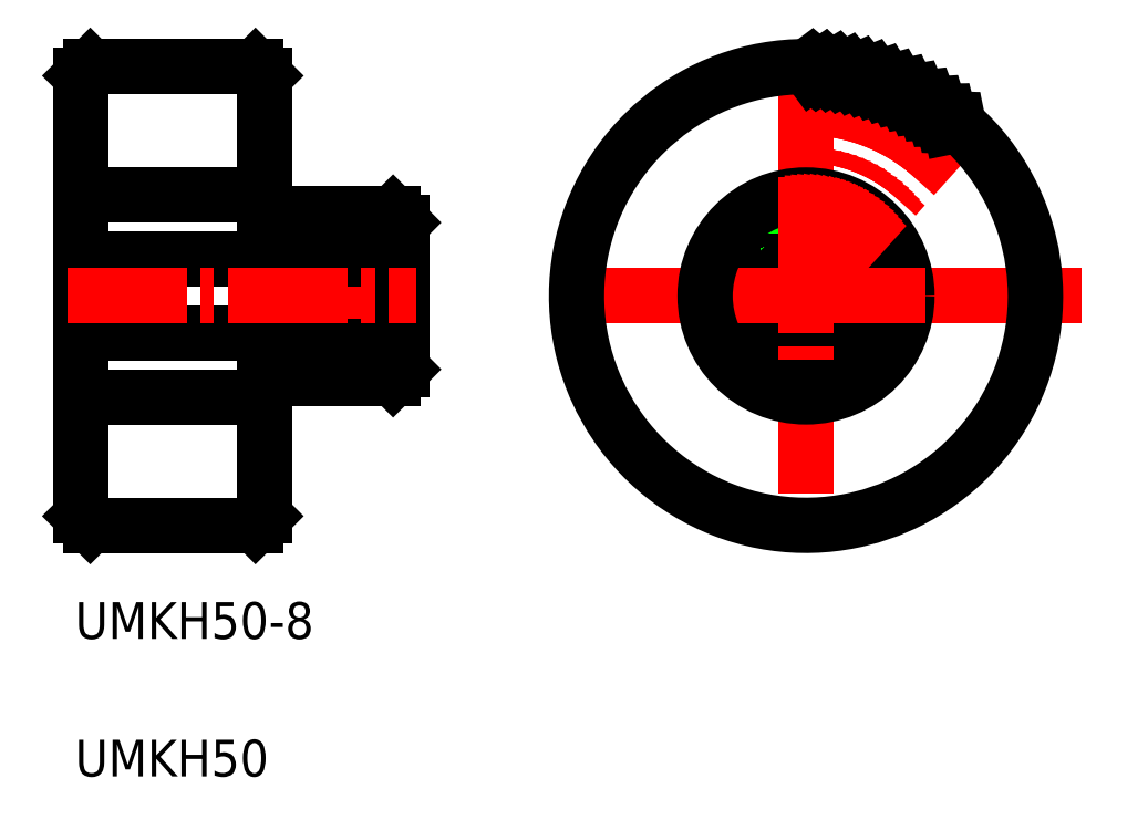
<metadata>
{"format":"dxf","ext":"dxf","renderer":"ezdxf+matplotlib","layout":"modelspace","background":"white","min_lineweight":24,"dpi":150}
</metadata>
<code>
0
SECTION
2
ENTITIES
0
LINE
8
0
10
185.9
20
68.44
30
0
11
190.1
21
68.44
31
0
0
LINE
8
0
10
191
20
68.14
30
0
11
185.7
21
68.14
31
0
0
LINE
8
0
10
191.1
20
68.44
30
0
11
185.9
21
68.44
31
0
0
LINE
8
0
10
191
20
72.14
30
0
11
185.7
21
72.14
31
0
0
LINE
8
0
10
191.1
20
71.83
30
0
11
185.9
21
71.83
31
0
0
CIRCLE
8
0
10
182.2
20
70.14
30
0
40
9
0
LINE
8
0
10
180.5
20
78.98
30
0
11
180.5
21
73.76
31
0
0
LINE
8
0
10
180.2
20
78.91
30
0
11
180.2
21
73.6
31
0
0
LINE
8
0
10
183.9
20
78.98
30
0
11
183.9
21
73.76
31
0
0
LINE
8
0
10
184.2
20
78.91
30
0
11
184.2
21
73.6
31
0
0
CIRCLE
8
0
10
130.8
20
70.14
30
0
40
1.694
0
CIRCLE
8
0
10
130.8
20
70.14
30
0
40
2
0
LINE
8
0
10
132.4
20
79.14
30
0
11
132.4
21
74.14
31
0
0
LINE
8
0
10
129.1
20
79.14
30
0
11
129.1
21
74.14
31
0
0
LINE
8
0
10
132.8
20
79.14
30
0
11
132.8
21
74.14
31
0
0
LINE
8
0
10
128.8
20
79.14
30
0
11
128.8
21
74.14
31
0
0
CIRCLE
8
0
10
182.2
20
70.14
30
0
40
4
0
LINE
8
0
10
103.3
20
66.14
30
0
11
138.3
21
66.14
31
0
0
LINE
8
0
10
103.3
20
59.14
30
0
11
123.3
21
59.14
31
0
0
LINE
8
0
10
103.3
20
81.14
30
0
11
123.3
21
81.14
31
0
0
LINE
8
CENTER
10
155.7
20
70.14
30
0
11
208.7
21
70.14
31
0
0
LINE
8
CENTER
10
182.2
20
96.64
30
0
11
182.2
21
43.64
31
0
0
LINE
8
0
10
137.3
20
61.14
30
0
11
138.3
21
62.14
31
0
0
LINE
8
0
10
137.3
20
79.14
30
0
11
138.3
21
78.14
31
0
0
LINE
8
CENTER
10
130.8
20
80.64
30
0
11
130.8
21
66.64
31
0
0
LINE
8
0
10
103.3
20
74.14
30
0
11
138.3
21
74.14
31
0
0
LINE
8
0
10
123.3
20
61.14
30
0
11
123.3
21
46.14
31
0
0
LINE
8
0
10
123.3
20
61.14
30
0
11
137.3
21
61.14
31
0
0
LINE
8
0
10
123.3
20
79.14
30
0
11
137.3
21
79.14
31
0
0
LINE
8
0
10
138.3
20
78.14
30
0
11
138.3
21
62.14
31
0
0
LINE
8
0
10
122.3
20
45.14
30
0
11
123.3
21
46.14
31
0
0
LINE
8
0
10
122.3
20
95.14
30
0
11
123.3
21
94.14
31
0
0
LINE
8
0
10
123.3
20
94.14
30
0
11
123.3
21
79.14
31
0
0
LINE
8
0
10
103.3
20
46.14
30
0
11
104.3
21
45.14
31
0
0
LINE
8
0
10
103.3
20
94.14
30
0
11
104.3
21
95.14
31
0
0
LINE
8
0
10
104.3
20
45.14
30
0
11
122.3
21
45.14
31
0
0
LINE
8
0
10
104.3
20
95.14
30
0
11
122.3
21
95.14
31
0
0
LINE
8
0
10
103.3
20
94.14
30
0
11
103.3
21
46.14
31
0
0
LINE
8
CENTER
10
101.8
20
70.14
30
0
11
139.8
21
70.14
31
0
0
TEXT
8
0
10
102.6
20
17.76
30
0
40
4
1
UMKH50
0
TEXT
8
0
10
102.6
20
32.76
30
0
40
4
1
UMKH50-8
0
CIRCLE
8
0
10
182.2
20
70.14
30
0
40
11
0
LINE
8
CENTER
10
182.2
20
70.14
30
0
11
212.2
21
70.14
31
0
0
LINE
8
CENTER
10
182.2
20
70.14
30
0
11
198.9
21
90.73
31
0
0
LINE
8
CENTER
10
182.2
20
70.14
30
0
11
197.8
21
91.58
31
0
0
LINE
8
CENTER
10
182.2
20
70.14
30
0
11
196.7
21
92.36
31
0
0
LINE
8
CENTER
10
182.2
20
70.14
30
0
11
195.5
21
93.09
31
0
0
LINE
8
CENTER
10
182.2
20
70.14
30
0
11
194.3
21
93.75
31
0
0
LINE
8
CENTER
10
182.2
20
70.14
30
0
11
193
21
94.35
31
0
0
LINE
8
CENTER
10
182.2
20
70.14
30
0
11
191.7
21
94.88
31
0
0
LINE
8
CENTER
10
182.2
20
70.14
30
0
11
190.4
21
95.34
31
0
0
LINE
8
CENTER
10
182.2
20
70.14
30
0
11
189.1
21
95.74
31
0
0
LINE
8
CENTER
10
182.2
20
70.14
30
0
11
187.8
21
96.06
31
0
0
LINE
8
CENTER
10
182.2
20
70.14
30
0
11
186.4
21
96.31
31
0
0
LINE
8
CENTER
10
182.2
20
70.14
30
0
11
185
21
96.49
31
0
0
LINE
8
CENTER
10
182.2
20
70.14
30
0
11
183.6
21
96.6
31
0
0
LINE
8
CENTER
10
182.2
20
70.14
30
0
11
182.2
21
96.64
31
0
0
LINE
8
CENTER
10
182.2
20
70.14
30
0
11
200
21
89.83
31
0
0
ARC
8
0
10
182.2
20
70.14
30
0
40
25
50
90
51
48
0
ARC
8
0
10
182.2
20
94.64
30
0
40
0.5
50
75.71
51
90
0
LINE
8
0
10
182.9
20
94.43
30
0
11
182.4
21
95.12
31
0
0
LINE
8
0
10
182.9
20
94.43
30
0
11
183.4
21
95.09
31
0
0
LINE
8
0
10
184.1
20
94.36
30
0
11
183.7
21
95.08
31
0
0
ARC
8
0
10
183.5
20
94.6
30
0
40
0.5
50
72.71
51
101.3
0
ARC
8
0
10
184.8
20
94.5
30
0
40
0.5
50
69.71
51
98.29
0
LINE
8
0
10
184.1
20
94.36
30
0
11
184.7
21
95
31
0
0
LINE
8
0
10
185.4
20
94.23
30
0
11
185
21
94.97
31
0
0
LINE
8
0
10
185.4
20
94.23
30
0
11
186
21
94.83
31
0
0
LINE
8
0
10
186.7
20
94.03
30
0
11
186.3
21
94.8
31
0
0
ARC
8
0
10
186.1
20
94.34
30
0
40
0.5
50
66.71
51
95.29
0
ARC
8
0
10
187.3
20
94.1
30
0
40
0.5
50
63.71
51
92.29
0
LINE
8
0
10
186.7
20
94.03
30
0
11
187.3
21
94.6
31
0
0
LINE
8
0
10
187.9
20
93.77
30
0
11
187.6
21
94.55
31
0
0
LINE
8
0
10
187.9
20
93.77
30
0
11
188.6
21
94.3
31
0
0
LINE
8
0
10
189.1
20
93.44
30
0
11
188.8
21
94.24
31
0
0
ARC
8
0
10
188.6
20
93.8
30
0
40
0.5
50
60.71
51
89.29
0
ARC
8
0
10
189.8
20
93.44
30
0
40
0.5
50
57.71
51
86.29
0
LINE
8
0
10
189.1
20
93.44
30
0
11
189.8
21
93.94
31
0
0
LINE
8
0
10
190.4
20
93.04
30
0
11
190.1
21
93.86
31
0
0
LINE
8
0
10
190.4
20
93.04
30
0
11
191.1
21
93.51
31
0
0
LINE
8
0
10
191.5
20
92.59
30
0
11
191.3
21
93.42
31
0
0
ARC
8
0
10
191
20
93.01
30
0
40
0.5
50
54.71
51
83.29
0
ARC
8
0
10
192.2
20
92.52
30
0
40
0.5
50
51.71
51
80.29
0
LINE
8
0
10
191.5
20
92.59
30
0
11
192.3
21
93.01
31
0
0
LINE
8
0
10
192.7
20
92.07
30
0
11
192.5
21
92.91
31
0
0
LINE
8
0
10
192.7
20
92.07
30
0
11
193.5
21
92.46
31
0
0
LINE
8
0
10
193.8
20
91.49
30
0
11
193.7
21
92.34
31
0
0
ARC
8
0
10
193.4
20
91.97
30
0
40
0.5
50
48.71
51
77.29
0
ARC
8
0
10
194.5
20
91.36
30
0
40
0.5
50
45.71
51
74.29
0
LINE
8
0
10
193.8
20
91.49
30
0
11
194.6
21
91.84
31
0
0
LINE
8
0
10
194.9
20
90.86
30
0
11
194.8
21
91.71
31
0
0
LINE
8
0
10
194.9
20
90.86
30
0
11
195.7
21
91.16
31
0
0
LINE
8
0
10
196
20
90.16
30
0
11
196
21
91.02
31
0
0
ARC
8
0
10
195.6
20
90.69
30
0
40
0.5
50
42.71
51
71.29
0
ARC
8
0
10
196.6
20
89.96
30
0
40
0.5
50
39.71
51
68.29
0
LINE
8
0
10
196
20
90.16
30
0
11
196.8
21
90.42
31
0
0
LINE
8
0
10
197
20
89.42
30
0
11
197
21
90.28
31
0
0
LINE
8
0
10
197
20
89.42
30
0
11
197.9
21
89.63
31
0
0
LINE
8
0
10
198
20
88.62
30
0
11
198.1
21
89.48
31
0
0
ARC
8
0
10
197.7
20
89.18
30
0
40
0.5
50
36.71
51
65.29
0
ARC
8
0
10
198.6
20
88.35
30
0
40
0.5
50
48
51
62.29
0
LINE
8
0
10
198
20
88.62
30
0
11
198.9
21
88.79
31
0
0
ENDSEC
0
EOF

</code>
